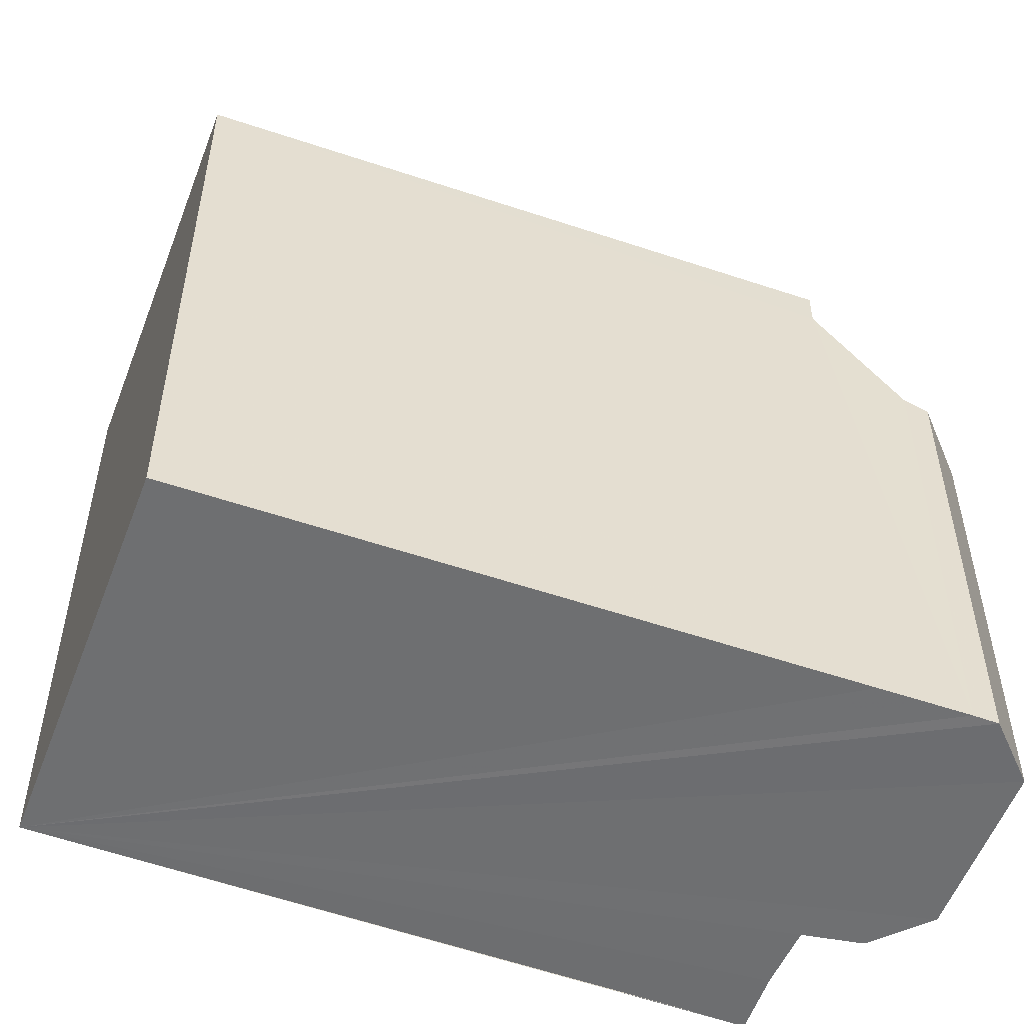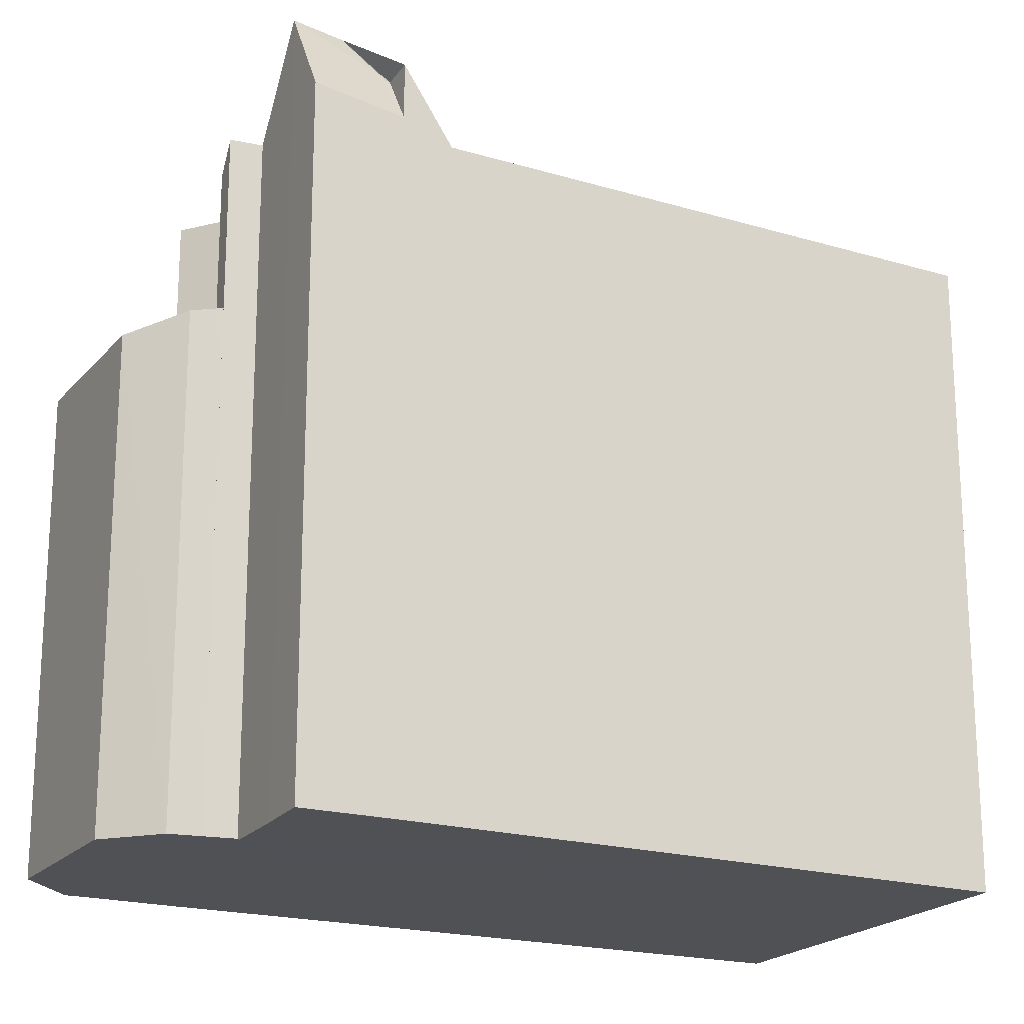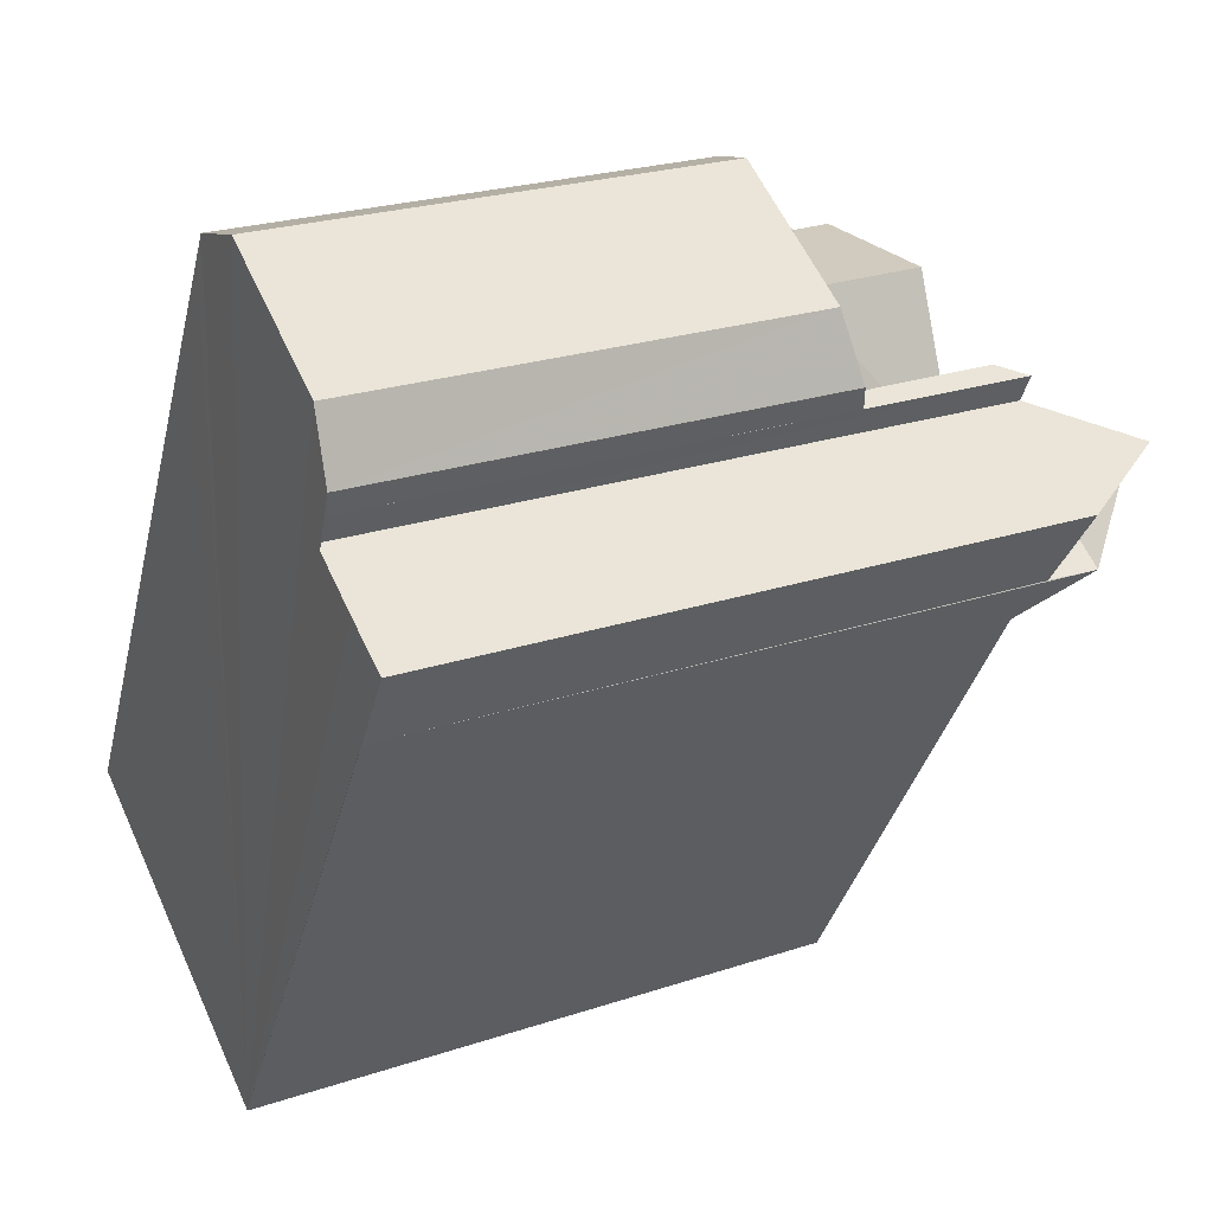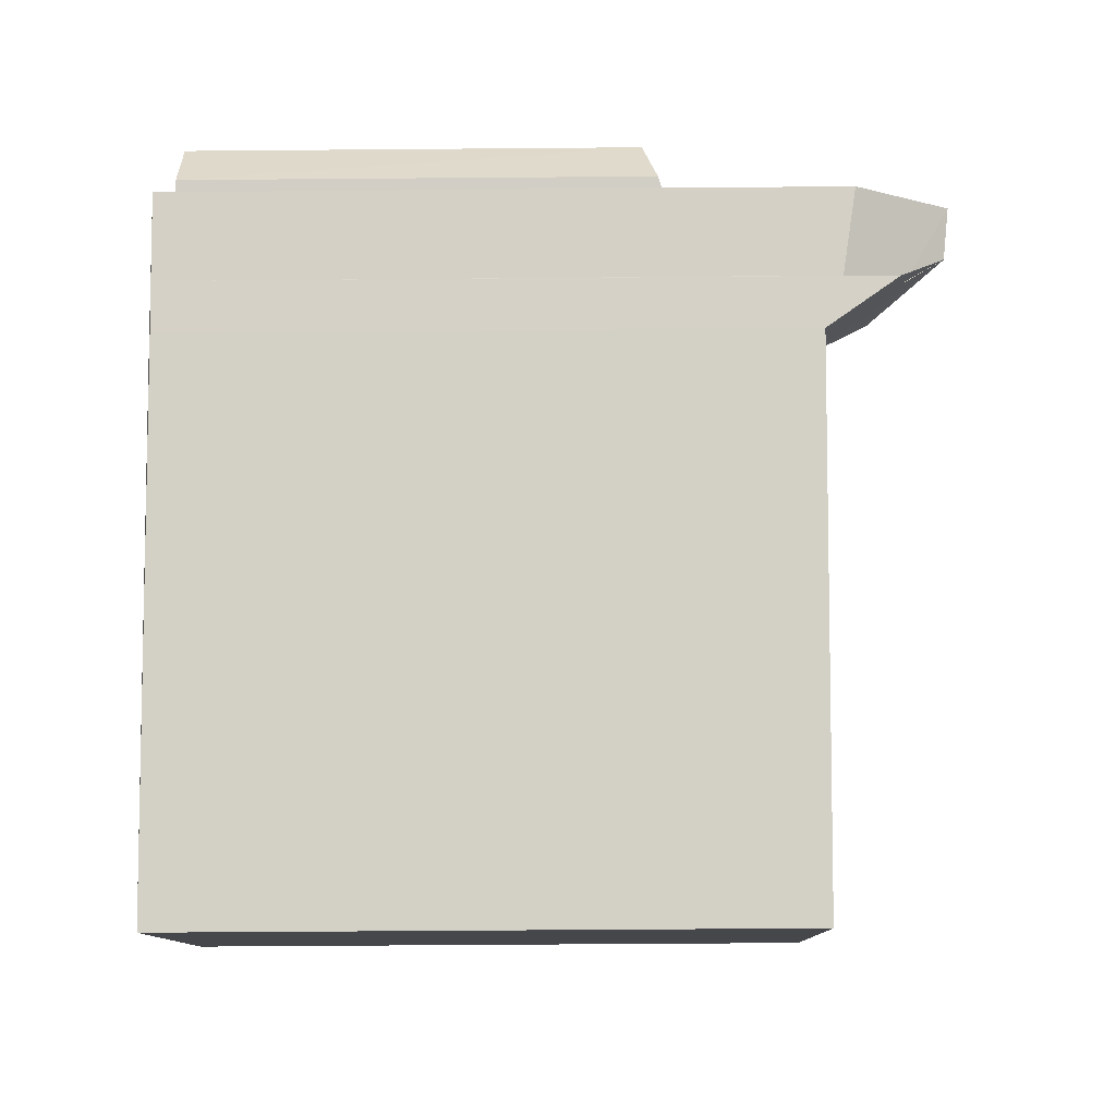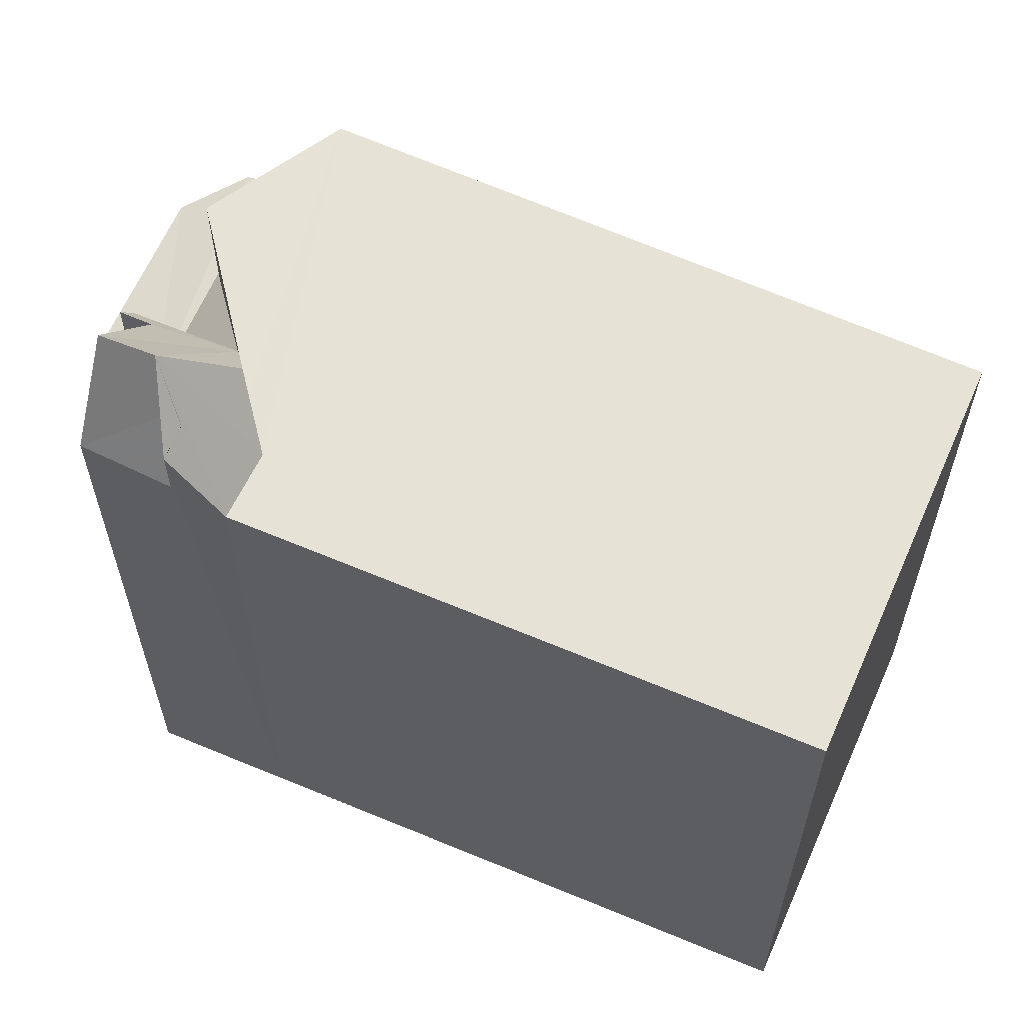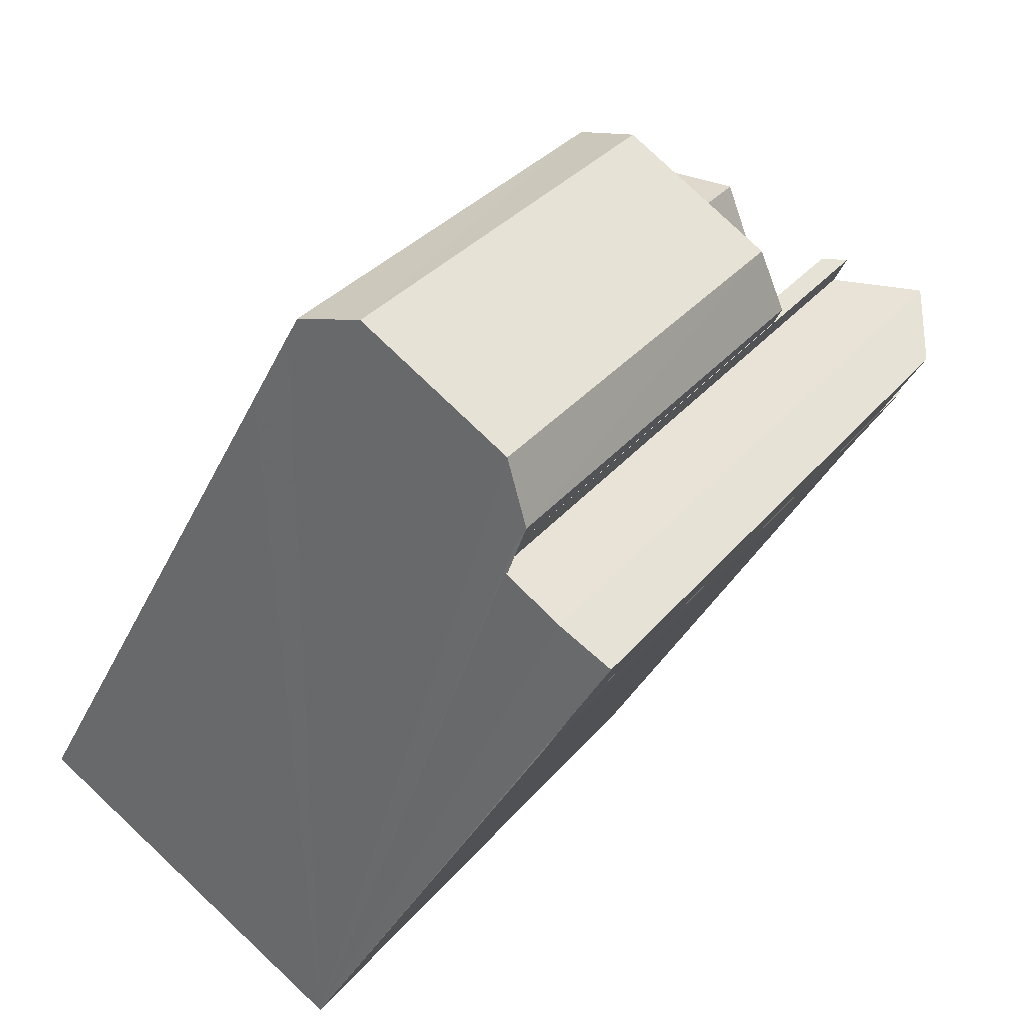
<metadata>
{"format":"obj","ext":"obj","renderer":"f3d","projection":"perspective","resolution":1024,"background":"white","views":[{"elev":-54.5,"azim":99.4,"up":"+Z"},{"elev":-20.2,"azim":-87.8,"up":"+Z"},{"elev":24.6,"azim":-118.5,"up":"+Y"},{"elev":-40.0,"azim":-89.4,"up":"+Y"},{"elev":63.3,"azim":-36.7,"up":"+Z"},{"elev":32.8,"azim":-147.2,"up":"+Y"}]}
</metadata>
<code>
v 8.465e+04 4.469e+05 0.087
v 8.465e+04 4.469e+05 0.087
v 8.465e+04 4.469e+05 0.087
v 8.465e+04 4.469e+05 0.087
v 8.465e+04 4.469e+05 0.087
v 8.465e+04 4.469e+05 0.087
v 8.465e+04 4.469e+05 0.087
v 8.465e+04 4.469e+05 0.087
v 8.465e+04 4.469e+05 0.087
v 8.465e+04 4.469e+05 0.087
v 8.465e+04 4.469e+05 0.087
v 8.465e+04 4.469e+05 0.087
v 8.465e+04 4.469e+05 0.087
v 8.466e+04 4.469e+05 0.087
v 8.465e+04 4.469e+05 10.55
v 8.466e+04 4.469e+05 10.55
v 8.465e+04 4.469e+05 10.02
v 8.465e+04 4.469e+05 10.65
v 8.465e+04 4.469e+05 7.883
v 8.465e+04 4.469e+05 8.128
v 8.465e+04 4.469e+05 11.15
v 8.465e+04 4.469e+05 10.93
v 8.465e+04 4.469e+05 8.128
v 8.465e+04 4.469e+05 7.877
v 8.465e+04 4.469e+05 11.78
v 8.465e+04 4.469e+05 11.85
v 8.465e+04 4.469e+05 11.99
v 8.465e+04 4.469e+05 11.83
v 8.465e+04 4.469e+05 8.259
v 8.465e+04 4.469e+05 10.65
v 8.465e+04 4.469e+05 8.259
v 8.465e+04 4.469e+05 11.12
v 8.465e+04 4.469e+05 11.14
v 8.465e+04 4.469e+05 12.74
v 8.465e+04 4.469e+05 11.49
v 8.465e+04 4.469e+05 10.63
v 8.465e+04 4.469e+05 10.64
v 8.465e+04 4.469e+05 10.63
v 8.465e+04 4.469e+05 10.63
v 8.465e+04 4.469e+05 10.39
v 8.465e+04 4.469e+05 8.255
v 8.465e+04 4.469e+05 10.66
v 8.465e+04 4.469e+05 8.447
v 8.465e+04 4.469e+05 12.66
f 1 2 3 4 5 6 7 8 9 10 11 12 13 14
f 15 1 14 16
f 16 14 13 17 18
f 19 9 8 20
f 21 4 3 22
f 23 11 10 24
f 25 26 27
f 26 25 22 28
f 24 10 9 19
f 20 8 7 29
f 30 31 29 32
f 33 6 5 34
f 32 29 7 6 33
f 34 5 4 21
f 35 36 37
f 36 35 38
f 28 22 3 2 39
f 37 40 31 30
f 17 13 12 41
f 41 12 11 23
f 39 2 1 15
f 42 43 40 37
f 18 17 43 42
f 44 27 26 28 39 38 35
f 37 30 32 33 34 44 35
f 18 42 37 36 38 39 15 16
f 27 44 34 21 22 25
f 31 41 23 24 19 20 29
f 41 31 40 43 17

</code>
